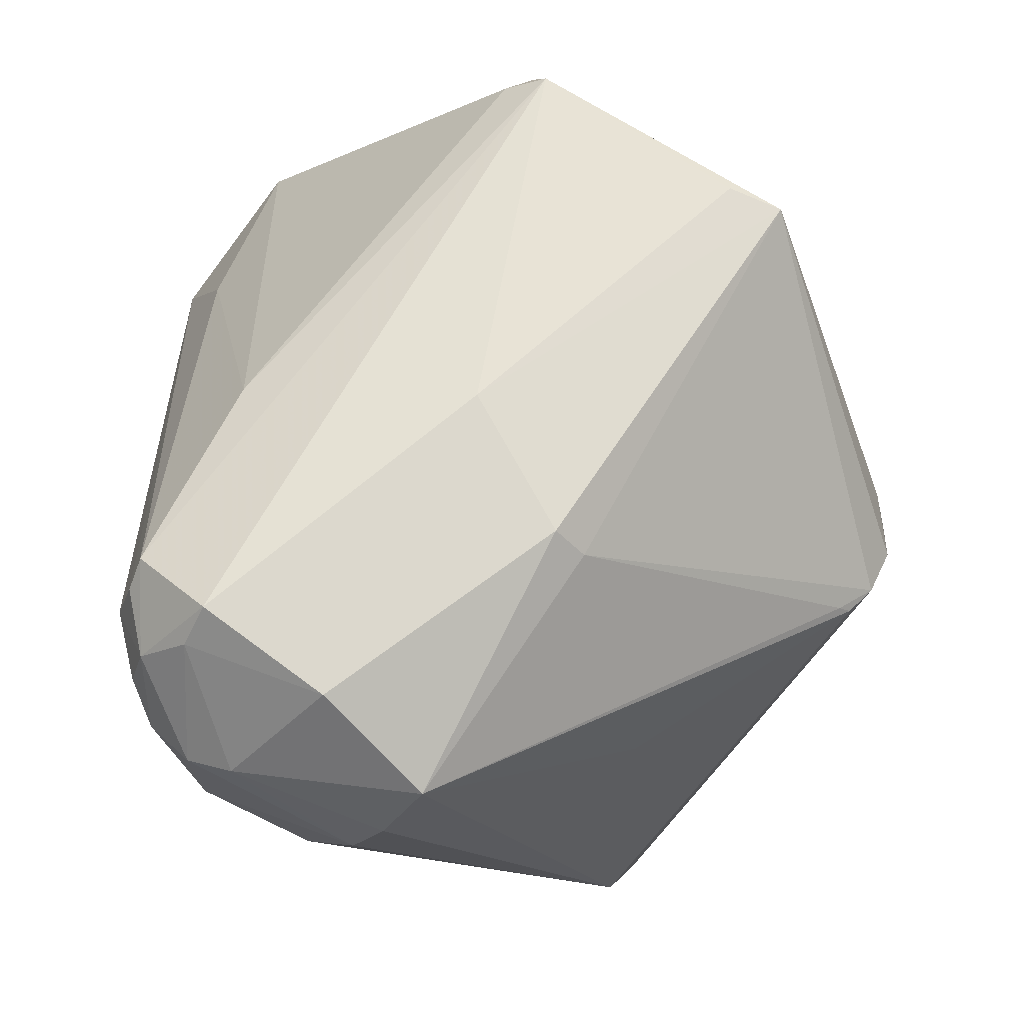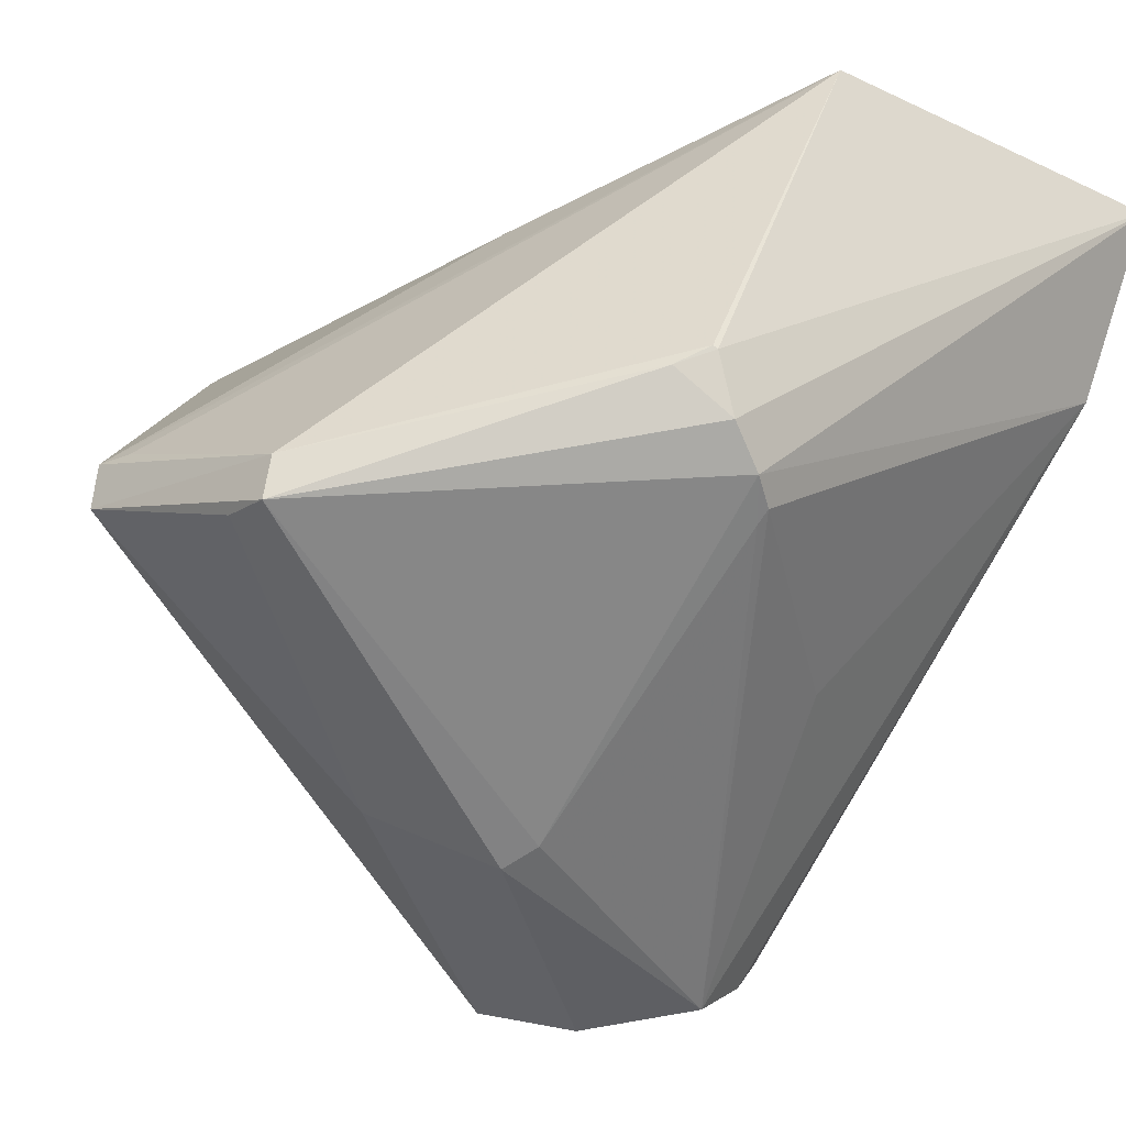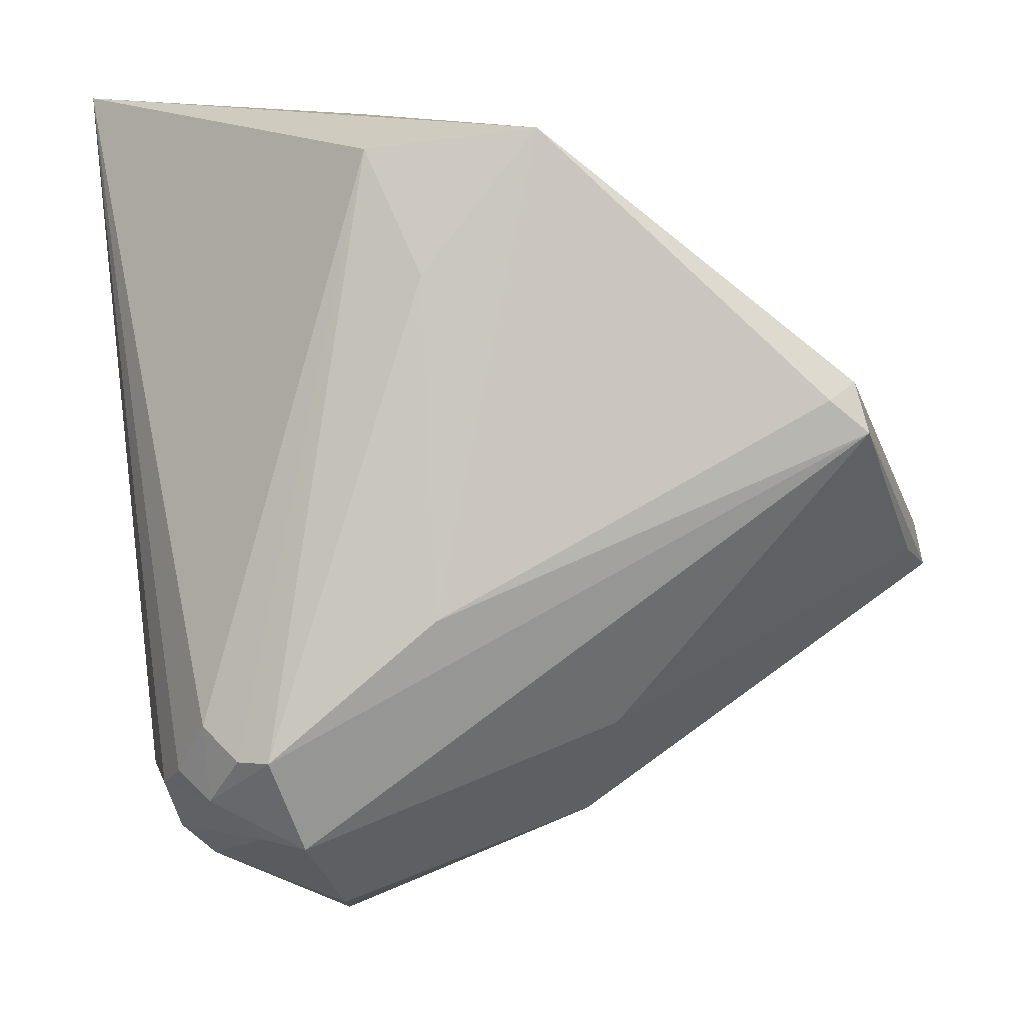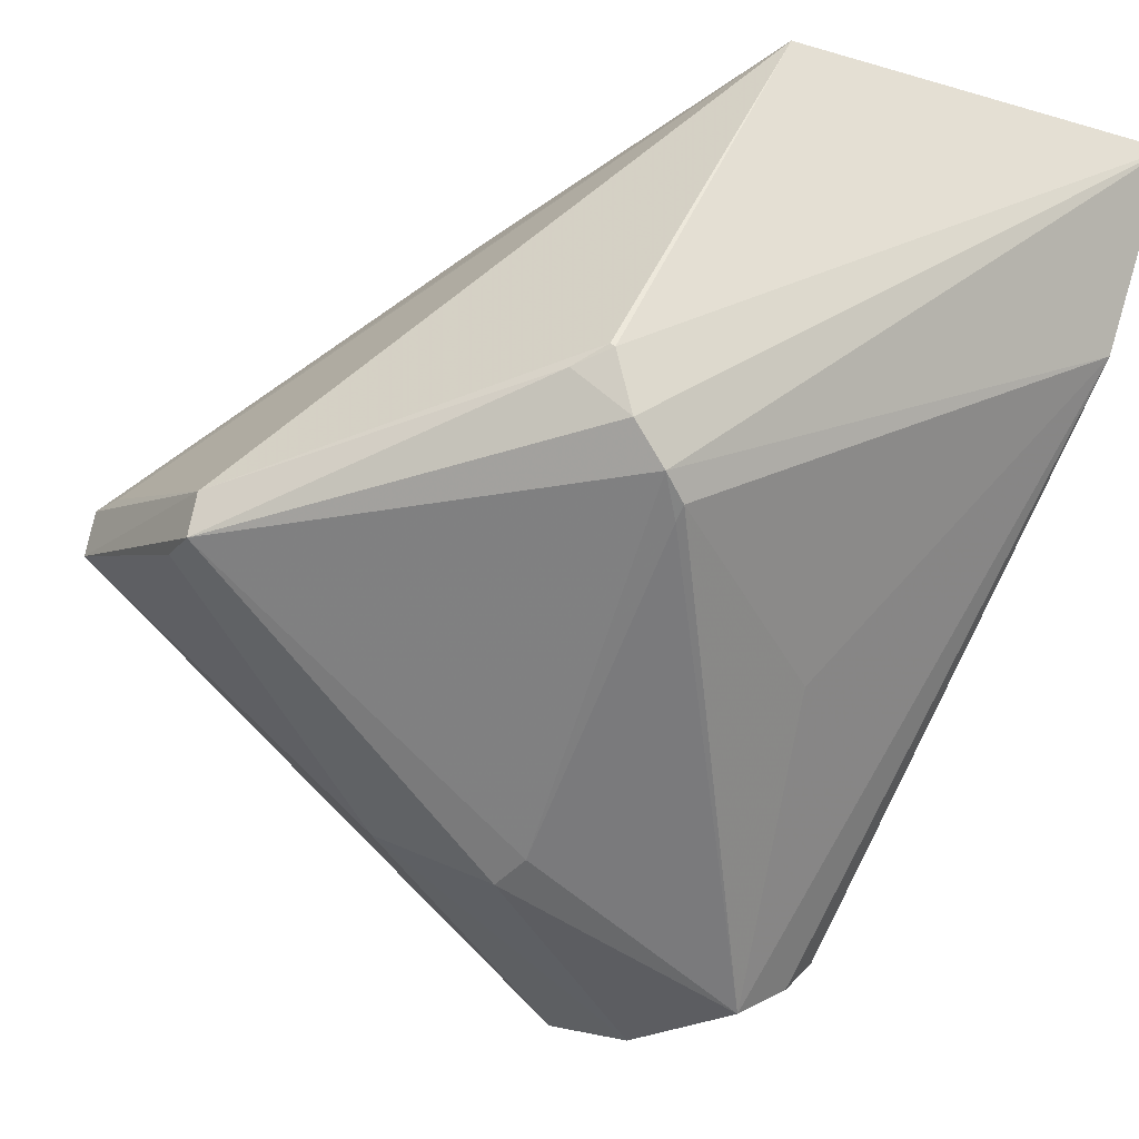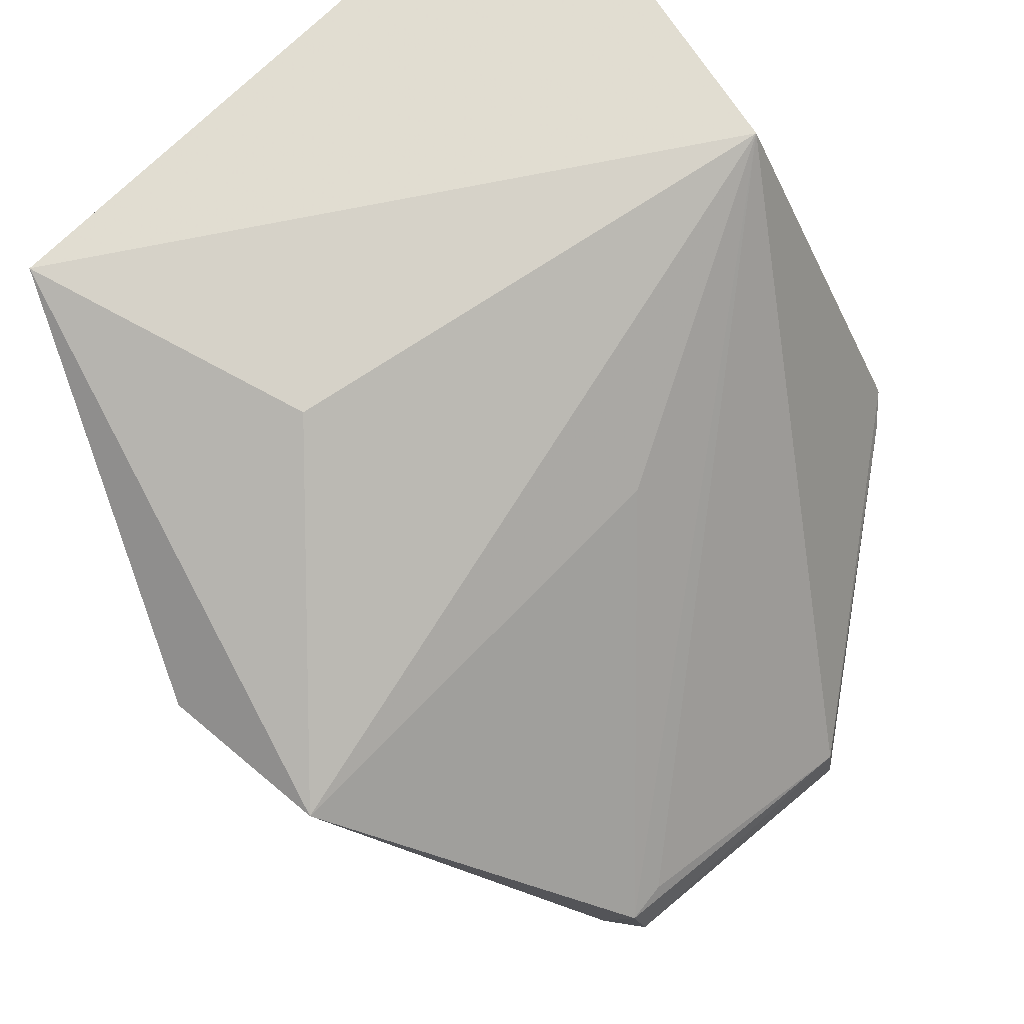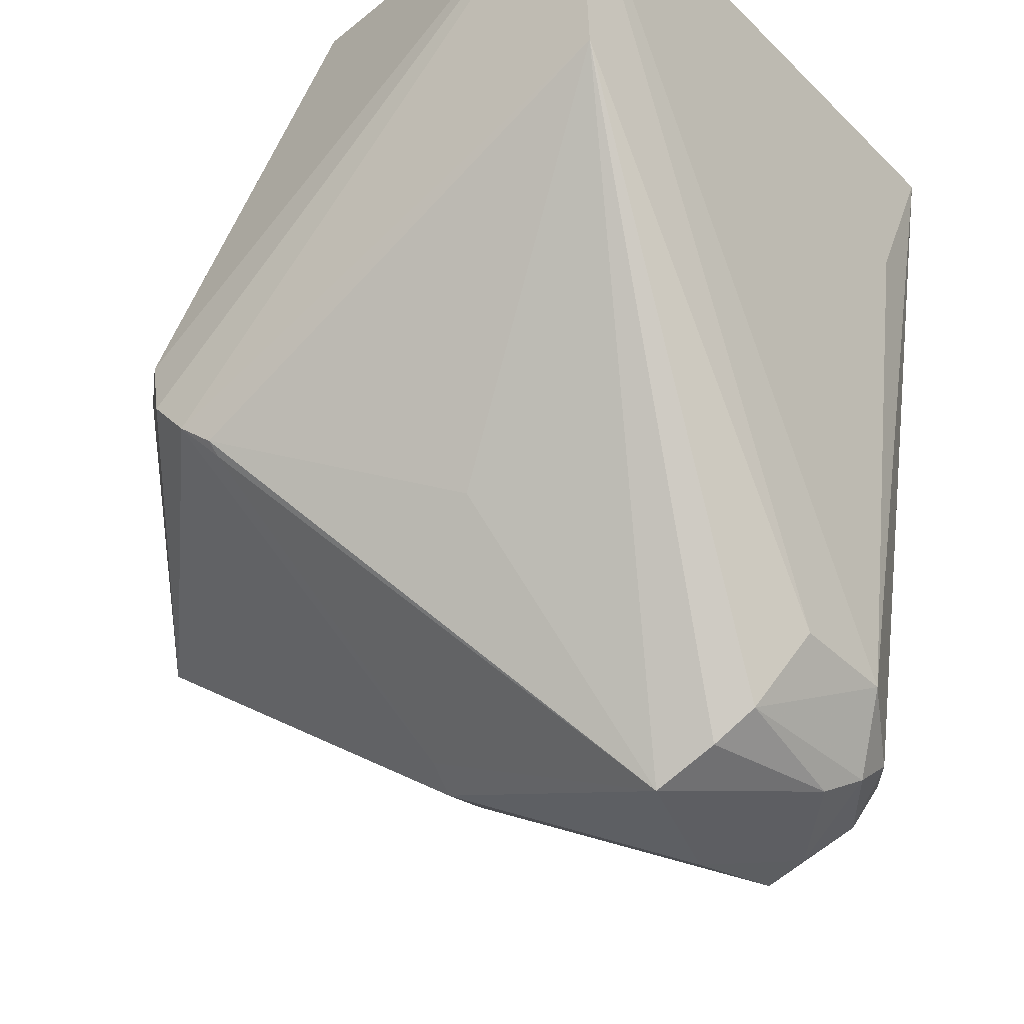
<metadata>
{"format":"obj","ext":"obj","renderer":"f3d","projection":"perspective","resolution":1024,"background":"white","views":[{"elev":-74.7,"azim":-29.0,"up":"+Y"},{"elev":-20.1,"azim":46.3,"up":"+Y"},{"elev":-14.4,"azim":-72.4,"up":"+Y"},{"elev":-19.6,"azim":59.9,"up":"+Y"},{"elev":74.9,"azim":-41.9,"up":"+Y"},{"elev":-36.4,"azim":130.0,"up":"+Y"}]}
</metadata>
<code>
v -0.01126 -0.01204 0.09037
v 0.004907 -0.01109 0.07614
v 0.003206 0.012 0.06569
v -0.02908 0.01227 0.04671
v -0.02399 -0.03083 0.05346
v -0.03628 0.003916 0.07569
v 0.004514 -0.007531 0.07711
v -0.01523 -0.02801 0.07211
v 0.006793 0.00986 0.04465
v -0.02622 -0.008074 0.08985
v -0.02368 0.01158 0.06143
v -0.03278 -0.02548 0.05647
v -0.01133 -0.01444 0.0908
v -0.01514 -0.03308 0.05794
v 0.004664 -0.00772 0.07693
v -0.02422 -0.02571 0.04979
v -0.02411 -0.008027 0.08948
v -0.01266 0.005397 0.07442
v -0.03754 0.003355 0.06674
v -0.03252 -0.02071 0.06911
v -0.02934 -0.03164 0.06092
v 0.003196 -0.008513 0.0785
v 0.004604 -0.01323 0.07427
v -0.02584 -0.01076 0.09046
v -0.02482 0.003115 0.04671
v -0.02852 -0.02764 0.0524
v -0.0164 -0.02969 0.05243
v -0.03318 -0.02771 0.06035
v -0.02207 -0.03357 0.06036
v -0.01317 -0.02712 0.07146
v 0.003556 -0.001079 0.04661
v -0.02745 -0.009305 0.08874
v -0.02185 -0.02447 0.07567
v -0.03055 -0.02733 0.05414
v -0.02614 -0.02957 0.05241
v -0.01567 -0.0314 0.05457
v -0.03292 -0.02748 0.05852
v -0.03638 -0.003442 0.06951
v -0.02922 -0.03099 0.05845
v 0.003101 -0.01496 0.07283
v -0.01802 -0.02542 0.0498
v -0.01432 -0.01428 0.09044
v -0.03081 -0.02909 0.05612
v 0.003854 -0.01435 0.07283
v -0.003786 -0.01914 0.06108
f 7 3 1
f 9 4 3
f 11 6 3
f 11 3 4
f 11 4 6
f 15 2 9
f 15 9 3
f 15 3 7
f 17 10 1
f 17 1 3
f 17 3 10
f 18 10 3
f 18 3 6
f 18 6 10
f 19 6 4
f 19 4 12
f 22 7 1
f 22 1 13
f 22 13 2
f 22 15 7
f 22 2 15
f 23 2 13
f 23 9 2
f 24 13 1
f 24 1 10
f 25 16 4
f 25 4 9
f 25 9 16
f 26 4 16
f 28 24 20
f 28 21 24
f 29 14 8
f 29 5 14
f 30 23 13
f 30 13 8
f 30 8 14
f 31 9 23
f 32 24 10
f 32 10 6
f 32 6 20
f 32 20 24
f 33 24 21
f 33 8 13
f 33 29 8
f 33 21 29
f 34 12 4
f 34 4 26
f 35 26 16
f 35 27 5
f 35 16 27
f 36 14 5
f 36 5 27
f 36 31 14
f 36 27 31
f 37 28 19
f 37 19 12
f 38 28 20
f 38 20 6
f 38 6 19
f 38 19 28
f 39 29 21
f 39 5 29
f 39 35 5
f 40 30 14
f 40 23 30
f 41 31 27
f 41 27 16
f 41 16 9
f 41 9 31
f 42 33 13
f 42 13 24
f 42 24 33
f 43 34 26
f 43 26 35
f 43 35 39
f 43 37 12
f 43 12 34
f 43 39 21
f 43 21 28
f 43 28 37
f 44 31 23
f 44 23 40
f 44 40 14
f 45 44 14
f 45 14 31
f 45 31 44

</code>
